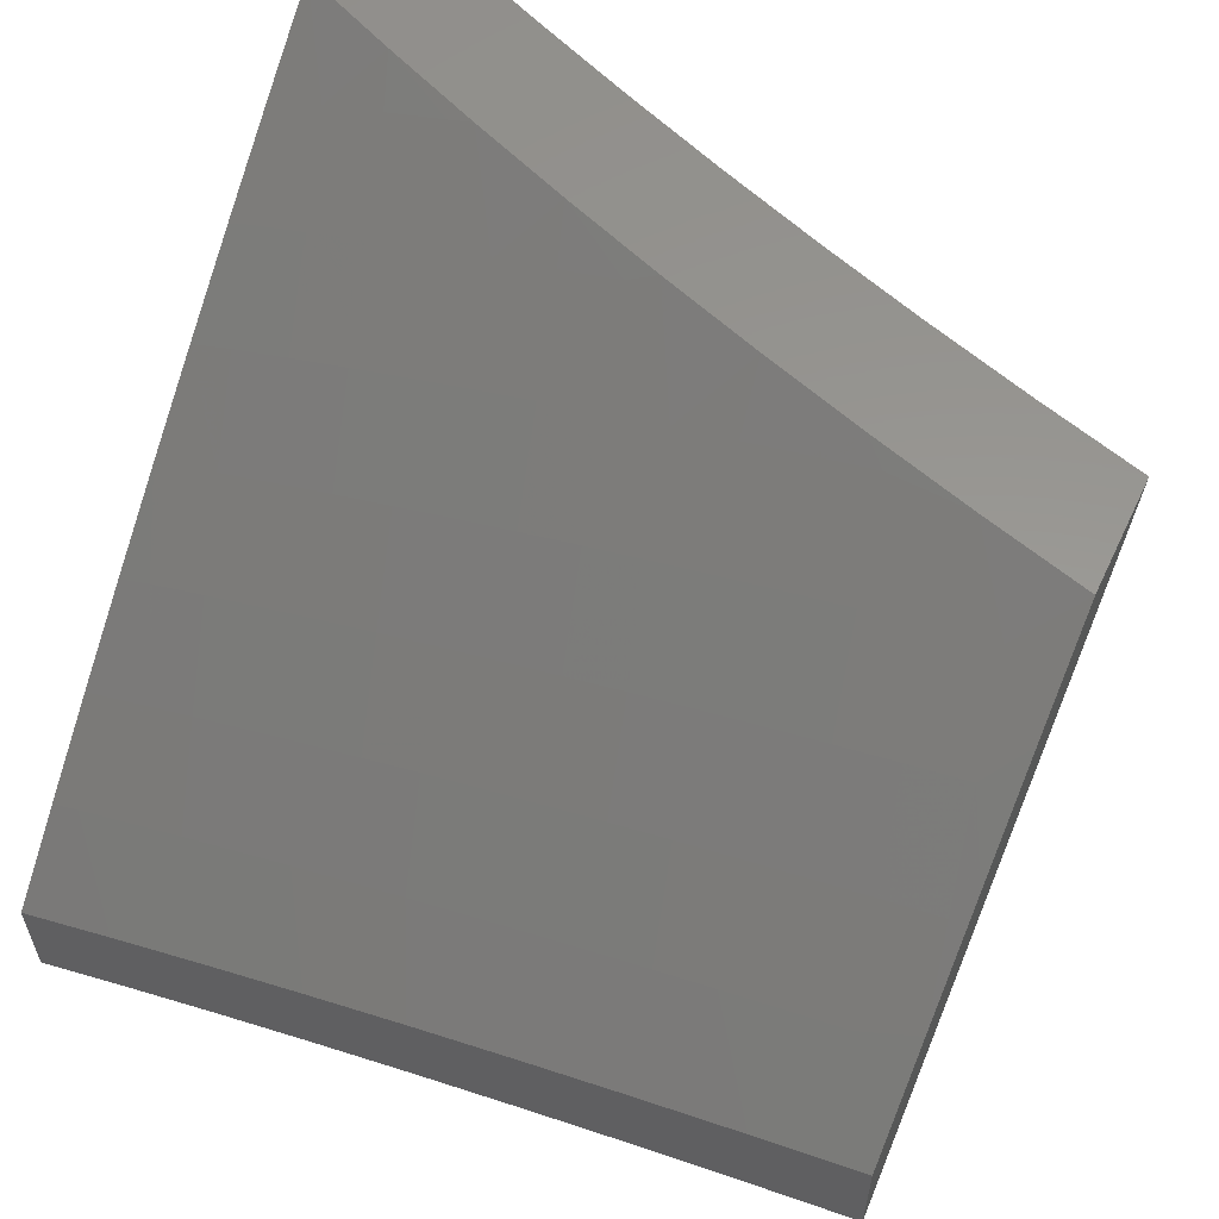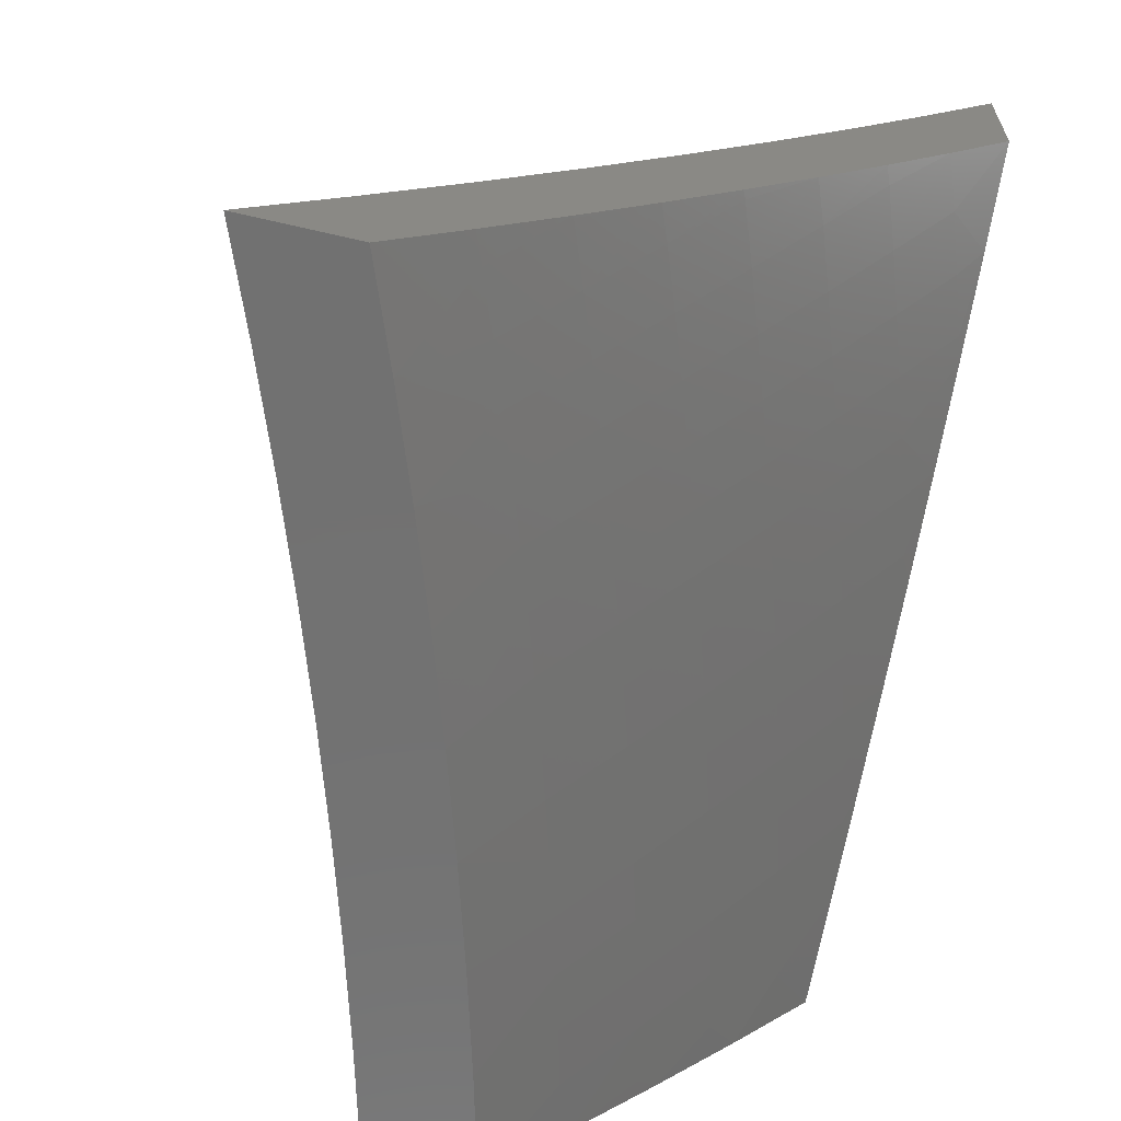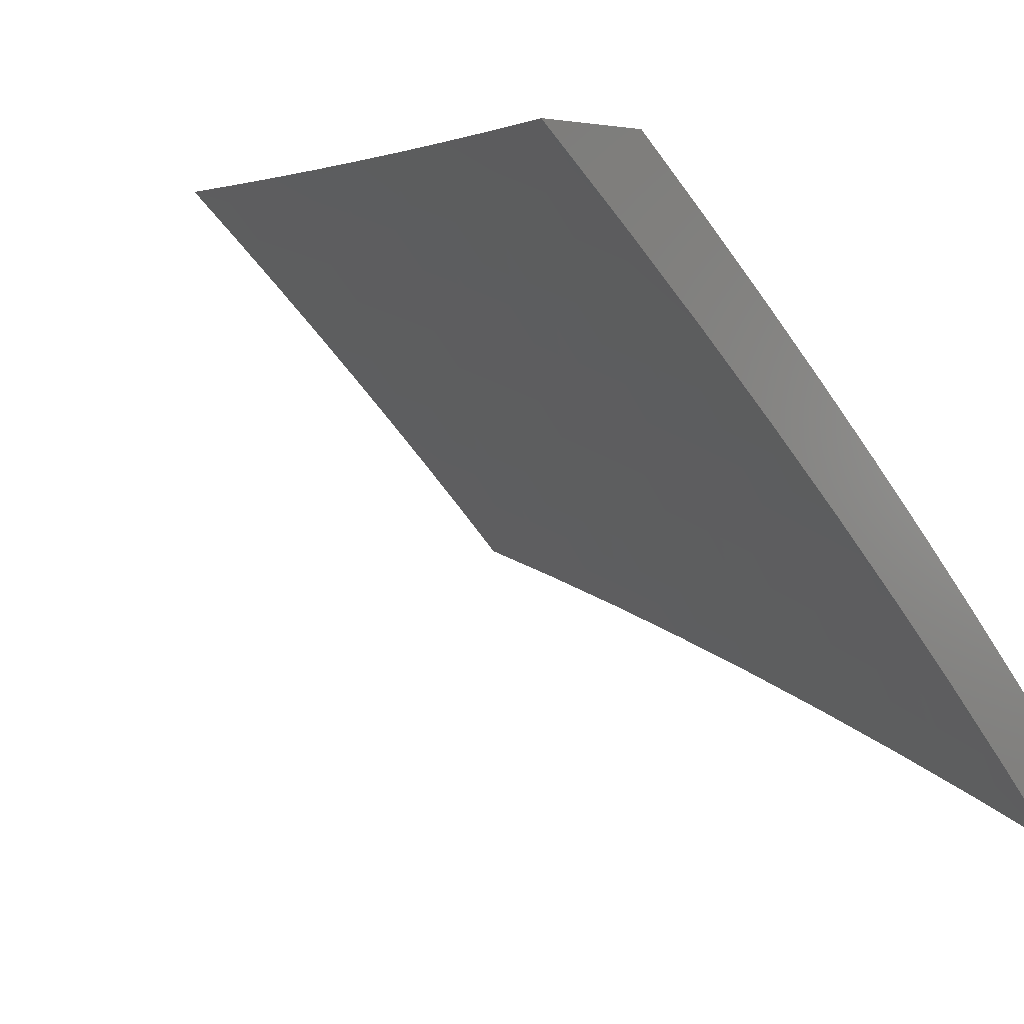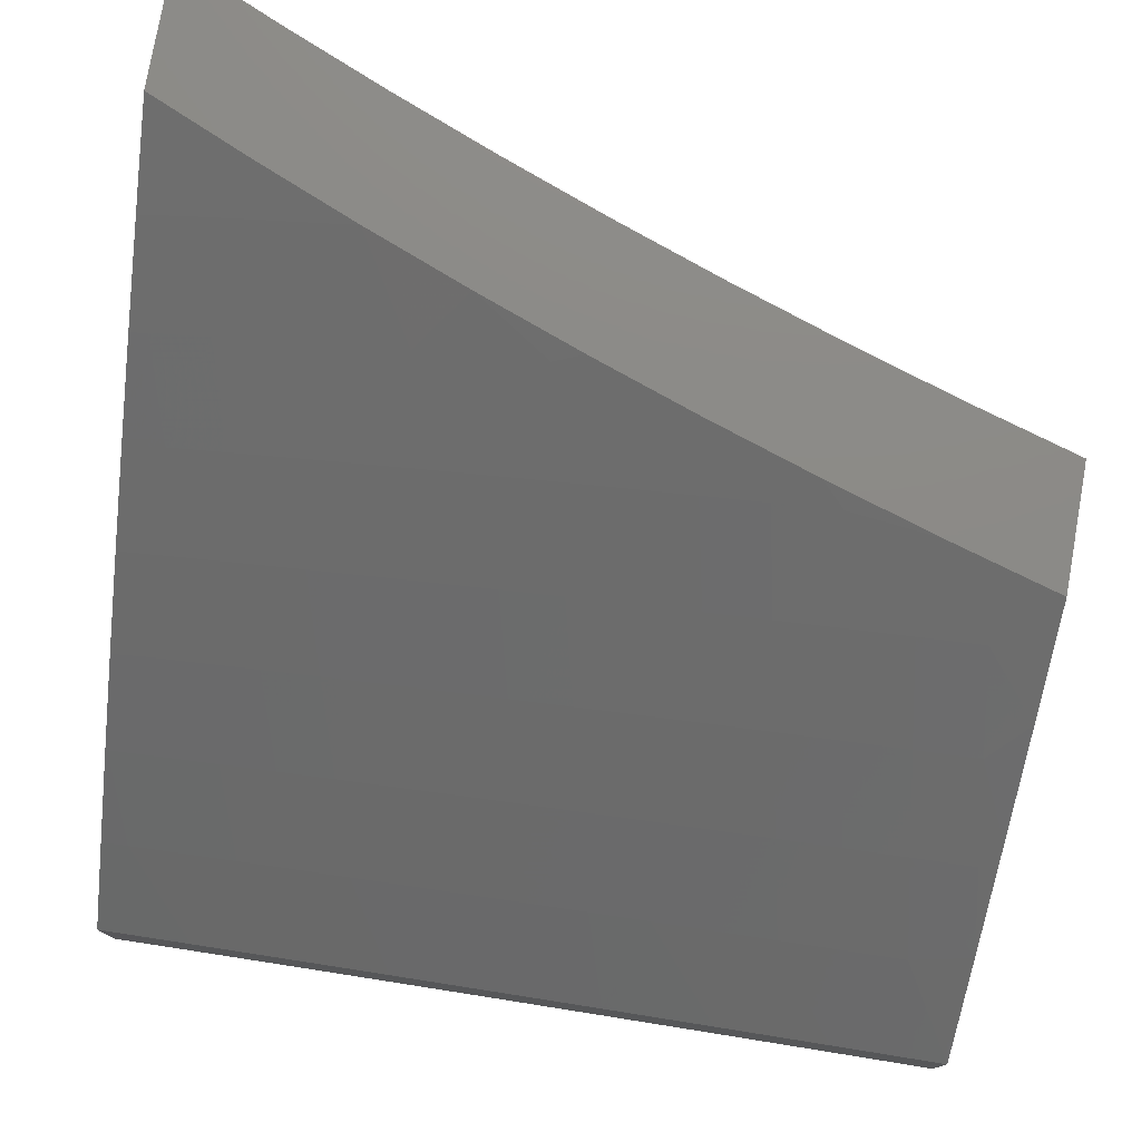
<metadata>
{"format":"stl","ext":"stl","renderer":"f3d","projection":"perspective","resolution":1024,"background":"white","views":[{"elev":58.6,"azim":-154.7,"up":"+Y"},{"elev":-63.5,"azim":76.7,"up":"+Z"},{"elev":3.1,"azim":44.0,"up":"+Y"},{"elev":77.6,"azim":-170.0,"up":"+Y"}]}
</metadata>
<code>
# stl→obj: 305 verts, 606 faces
v 2.127 7.443 -8
v 2.102 7.504 -7.943
v 2 7.477 -8
v 2.031 7.523 -7.943
v 2 7.545 -7.929
v 2.045 7.573 -7.886
v 2 7.612 -7.857
v 2.059 7.623 -7.828
v 2 7.678 -7.785
v 2.072 7.673 -7.77
v 2.012 7.741 -7.712
v 2.085 7.722 -7.712
v 2.098 7.771 -7.653
v 2.172 7.752 -7.653
v 2.185 7.8 -7.594
v 2.259 7.78 -7.594
v 2.273 7.828 -7.535
v 2.347 7.807 -7.535
v 2.361 7.855 -7.475
v 2.436 7.833 -7.475
v 2.45 7.88 -7.415
v 2.525 7.857 -7.415
v 2.54 7.903 -7.354
v 2.616 7.88 -7.354
v 2.631 7.925 -7.294
v 2.707 7.901 -7.294
v 2.722 7.946 -7.232
v 2.798 7.921 -7.232
v 2.814 7.966 -7.171
v 2.891 7.939 -7.171
v 2.878 8 -7.101
v 2.907 7.984 -7.109
v 3 8 -7.047
v 2.984 7.956 -7.109
v 3 7.9 -7.172
v 2.967 7.912 -7.171
v 2.95 7.868 -7.232
v 2.874 7.895 -7.232
v 2.782 7.876 -7.294
v 2.691 7.855 -7.354
v 2.6 7.834 -7.415
v 2.51 7.81 -7.475
v 2.421 7.786 -7.535
v 2.333 7.759 -7.594
v 2.245 7.732 -7.653
v 2.158 7.703 -7.712
v 2.173 7.485 -7.943
v 2.254 7.408 -8
v 2.244 7.465 -7.943
v 2.315 7.444 -7.943
v 2.331 7.494 -7.886
v 2.402 7.473 -7.886
v 2.418 7.522 -7.828
v 2.49 7.5 -7.828
v 2.506 7.548 -7.77
v 2.578 7.525 -7.77
v 2.594 7.574 -7.712
v 2.667 7.549 -7.712
v 2.684 7.597 -7.653
v 2.757 7.572 -7.653
v 2.774 7.619 -7.594
v 2.83 7.546 -7.653
v 2.847 7.594 -7.594
v 2.902 7.52 -7.653
v 2.921 7.567 -7.594
v 2.994 7.54 -7.594
v 3 7.589 -7.536
v 3 7.482 -7.655
v 2.975 7.493 -7.653
v 2.956 7.446 -7.712
v 2.884 7.473 -7.712
v 2.866 7.425 -7.77
v 2.812 7.499 -7.712
v 2.794 7.451 -7.77
v 2.74 7.525 -7.712
v 2.722 7.477 -7.77
v 2.65 7.501 -7.77
v 2.633 7.453 -7.828
v 2.561 7.477 -7.828
v 2.544 7.428 -7.886
v 2.473 7.45 -7.886
v 2.457 7.401 -7.943
v 2.386 7.423 -7.943
v 2.38 7.37 -8
v 2.505 7.33 -8
v 2.528 7.378 -7.943
v 2.616 7.404 -7.886
v 2.704 7.428 -7.828
v 2.776 7.403 -7.828
v 2.847 7.377 -7.828
v 2.938 7.398 -7.77
v 3 7.373 -7.771
v 2.598 7.355 -7.943
v 2.63 7.288 -8
v 2.669 7.33 -7.943
v 2.739 7.306 -7.943
v 2.687 7.38 -7.886
v 2.758 7.354 -7.886
v 2.754 7.244 -8
v 2.81 7.28 -7.943
v 2.829 7.329 -7.886
v 2.877 7.198 -8
v 2.88 7.254 -7.943
v 2.899 7.302 -7.886
v 2.97 7.275 -7.886
v 2.99 7.323 -7.828
v 3 7.263 -7.886
v 2.95 7.227 -7.943
v 3 7.15 -8
v 3 7.695 -7.416
v 2.956 7.66 -7.475
v 2.939 7.614 -7.535
v 2.865 7.64 -7.535
v 2.791 7.666 -7.535
v 2.701 7.645 -7.594
v 2.611 7.621 -7.653
v 2.522 7.597 -7.712
v 2.434 7.571 -7.77
v 2.346 7.544 -7.828
v 2.259 7.515 -7.886
v 3 7.798 -7.295
v 2.992 7.751 -7.354
v 2.974 7.705 -7.415
v 2.9 7.733 -7.415
v 2.882 7.687 -7.475
v 2.825 7.759 -7.415
v 2.808 7.713 -7.475
v 2.734 7.738 -7.475
v 2.717 7.692 -7.535
v 2.643 7.716 -7.535
v 2.627 7.669 -7.594
v 2.554 7.693 -7.594
v 2.538 7.645 -7.653
v 2.465 7.668 -7.653
v 2.449 7.62 -7.712
v 2.376 7.642 -7.712
v 2.361 7.593 -7.77
v 2.289 7.614 -7.77
v 2.274 7.565 -7.828
v 2.202 7.585 -7.828
v 2.188 7.535 -7.886
v 2.116 7.555 -7.886
v 2.934 7.823 -7.294
v 2.917 7.778 -7.354
v 2.858 7.85 -7.294
v 2.841 7.805 -7.354
v 2.766 7.83 -7.354
v 2.75 7.785 -7.415
v 2.675 7.809 -7.415
v 2.659 7.763 -7.475
v 2.585 7.787 -7.475
v 2.569 7.74 -7.535
v 2.495 7.763 -7.535
v 2.48 7.716 -7.594
v 2.406 7.738 -7.594
v 2.391 7.69 -7.653
v 2.318 7.711 -7.653
v 2.304 7.663 -7.712
v 2.231 7.683 -7.712
v 2.217 7.634 -7.77
v 2.144 7.654 -7.77
v 2.13 7.605 -7.828
v 2.755 8 -7.153
v 2.738 7.991 -7.171
v 2.631 8 -7.202
v 2.646 7.971 -7.232
v 2.57 7.995 -7.232
v 2.555 7.949 -7.294
v 2.507 8 -7.249
v 2.479 7.972 -7.294
v 2.403 7.994 -7.294
v 2.389 7.948 -7.354
v 2.381 8 -7.294
v 2.314 7.969 -7.354
v 2.255 8 -7.337
v 2.238 7.99 -7.354
v 2.128 8 -7.377
v 2.15 7.963 -7.415
v 2.075 7.982 -7.415
v 2.063 7.934 -7.475
v 2 8 -7.415
v 2 7.937 -7.49
v 2.05 7.887 -7.535
v 2 7.873 -7.565
v 2.038 7.838 -7.594
v 2 7.809 -7.639
v 2.025 7.79 -7.653
v 2 7.744 -7.712
v 2.112 7.82 -7.594
v 2.125 7.868 -7.535
v 2.199 7.848 -7.535
v 2.137 7.916 -7.475
v 2.212 7.896 -7.475
v 2.287 7.876 -7.475
v 2.225 7.943 -7.415
v 2.3 7.923 -7.415
v 2.375 7.901 -7.415
v 2.465 7.926 -7.354
v 2.919 7.35 -7.828
v 3 7.376 -7.904
v 3 7.282 -8
v 2.965 7.39 -7.903
v 2.877 7.329 -8
v 2.896 7.416 -7.903
v 2.827 7.442 -7.903
v 2.858 7.523 -7.805
v 2.789 7.548 -7.805
v 2.818 7.628 -7.706
v 2.748 7.653 -7.706
v 2.776 7.732 -7.606
v 2.705 7.756 -7.606
v 2.733 7.835 -7.505
v 2.661 7.859 -7.505
v 2.687 7.937 -7.403
v 2.614 7.96 -7.403
v 2.631 8 -7.349
v 2.541 7.982 -7.403
v 2.506 8 -7.395
v 2.516 7.904 -7.505
v 2.444 7.926 -7.505
v 2.491 7.825 -7.606
v 2.419 7.846 -7.606
v 2.465 7.744 -7.706
v 2.395 7.765 -7.706
v 2.439 7.662 -7.805
v 2.369 7.683 -7.805
v 2.413 7.58 -7.903
v 2.344 7.6 -7.903
v 2.38 7.498 -8
v 2.254 7.535 -8
v 2.754 7.375 -8
v 2.759 7.466 -7.903
v 2.719 7.572 -7.805
v 2.677 7.676 -7.706
v 2.634 7.78 -7.606
v 2.588 7.882 -7.505
v 2.69 7.49 -7.903
v 2.63 7.418 -8
v 2.621 7.514 -7.903
v 2.505 7.459 -8
v 2.551 7.536 -7.903
v 2.482 7.558 -7.903
v 2.509 7.641 -7.805
v 2.127 7.57 -8
v 2.205 7.64 -7.903
v 2.274 7.621 -7.903
v 2.299 7.704 -7.805
v 2.324 7.786 -7.706
v 2.348 7.867 -7.606
v 2.372 7.947 -7.505
v 2.381 8 -7.439
v 2 7.603 -8
v 2.066 7.677 -7.903
v 2.136 7.659 -7.903
v 2.159 7.742 -7.805
v 2.229 7.723 -7.805
v 2.182 7.825 -7.706
v 2.253 7.806 -7.706
v 2.205 7.906 -7.606
v 2.276 7.887 -7.606
v 2.227 7.986 -7.505
v 2.299 7.967 -7.505
v 2.255 8 -7.481
v 2 7.705 -7.891
v 2.089 7.761 -7.805
v 2.019 7.778 -7.805
v 2 7.805 -7.781
v 2.041 7.861 -7.706
v 2 7.903 -7.67
v 2.062 7.943 -7.606
v 2 8 -7.557
v 2.128 8 -7.52
v 2.133 7.925 -7.606
v 2.755 8 -7.3
v 2.76 7.913 -7.403
v 2.805 7.811 -7.505
v 2.848 7.707 -7.606
v 2.889 7.603 -7.706
v 2.928 7.497 -7.805
v 2.786 7.989 -7.301
v 2.878 8 -7.25
v 2.86 7.964 -7.301
v 2.933 7.939 -7.301
v 2.905 7.863 -7.403
v 3 7.915 -7.301
v 2.978 7.837 -7.403
v 3 7.828 -7.404
v 2.948 7.76 -7.505
v 3 7.74 -7.506
v 2.919 7.682 -7.606
v 2.99 7.656 -7.606
v 2.959 7.577 -7.706
v 3 7.651 -7.607
v 3 7.561 -7.707
v 3 8 -7.197
v 3 7.469 -7.806
v 2.997 7.471 -7.805
v 2.877 7.786 -7.505
v 2.832 7.888 -7.403
v 2.649 7.596 -7.805
v 2.607 7.7 -7.706
v 2.562 7.802 -7.606
v 2.579 7.618 -7.805
v 2.536 7.722 -7.706
v 2.111 7.843 -7.706
f 1 2 3
f 3 2 4
f 3 4 5
f 5 4 6
f 5 6 7
f 7 6 8
f 7 8 9
f 9 8 10
f 9 10 11
f 11 10 12
f 11 12 13
f 13 12 14
f 13 14 15
f 15 14 16
f 15 16 17
f 17 16 18
f 17 18 19
f 19 18 20
f 19 20 21
f 21 20 22
f 21 22 23
f 23 22 24
f 23 24 25
f 25 24 26
f 25 26 27
f 27 26 28
f 27 28 29
f 29 28 30
f 29 30 31
f 31 30 32
f 31 32 33
f 33 32 34
f 33 34 35
f 35 34 36
f 35 36 37
f 37 36 30
f 37 30 38
f 38 30 28
f 38 28 39
f 39 28 26
f 39 26 40
f 40 26 24
f 40 24 41
f 41 24 22
f 41 22 42
f 42 22 20
f 42 20 43
f 43 20 18
f 43 18 44
f 44 18 16
f 44 16 45
f 45 16 14
f 45 14 46
f 46 14 12
f 46 12 10
f 2 1 47
f 47 1 48
f 47 48 49
f 49 48 50
f 49 50 51
f 51 50 52
f 51 52 53
f 53 52 54
f 53 54 55
f 55 54 56
f 55 56 57
f 57 56 58
f 57 58 59
f 59 58 60
f 59 60 61
f 61 60 62
f 61 62 63
f 63 62 64
f 63 64 65
f 65 64 66
f 65 66 67
f 67 66 68
f 68 66 69
f 68 69 70
f 70 69 71
f 70 71 72
f 72 71 73
f 72 73 74
f 74 73 75
f 74 75 76
f 76 75 77
f 76 77 78
f 78 77 79
f 78 79 80
f 80 79 81
f 80 81 82
f 82 81 83
f 82 83 84
f 84 83 50
f 84 50 48
f 84 85 82
f 82 85 86
f 82 86 80
f 80 86 87
f 80 87 78
f 78 87 88
f 78 88 76
f 76 88 89
f 76 89 74
f 74 89 90
f 74 90 72
f 72 90 91
f 72 91 70
f 70 91 92
f 70 92 68
f 86 85 93
f 93 85 94
f 93 94 95
f 95 94 96
f 95 96 97
f 97 96 98
f 97 98 88
f 88 98 89
f 94 99 96
f 96 99 100
f 96 100 98
f 98 100 101
f 98 101 89
f 89 101 90
f 99 102 100
f 100 102 103
f 100 103 104
f 104 103 105
f 104 105 106
f 106 105 107
f 106 107 92
f 103 102 108
f 108 102 109
f 108 109 107
f 110 111 67
f 67 111 112
f 67 112 65
f 65 112 113
f 65 113 63
f 63 113 114
f 63 114 61
f 61 114 115
f 61 115 59
f 59 115 116
f 59 116 57
f 57 116 117
f 57 117 55
f 55 117 118
f 55 118 53
f 53 118 119
f 53 119 51
f 51 119 120
f 51 120 49
f 49 120 47
f 121 122 110
f 110 122 123
f 110 123 111
f 111 123 124
f 111 124 125
f 125 124 126
f 125 126 127
f 127 126 128
f 127 128 129
f 129 128 130
f 129 130 131
f 131 130 132
f 131 132 133
f 133 132 134
f 133 134 135
f 135 134 136
f 135 136 137
f 137 136 138
f 137 138 139
f 139 138 140
f 139 140 141
f 141 140 142
f 141 142 2
f 2 142 4
f 35 37 121
f 121 37 143
f 121 143 144
f 144 143 145
f 144 145 146
f 146 145 147
f 146 147 148
f 148 147 149
f 148 149 150
f 150 149 151
f 150 151 152
f 152 151 153
f 152 153 154
f 154 153 155
f 154 155 156
f 156 155 157
f 156 157 158
f 158 157 159
f 158 159 160
f 160 159 161
f 160 161 162
f 162 161 8
f 162 8 6
f 31 163 29
f 29 163 164
f 29 164 27
f 27 164 165
f 27 165 166
f 166 165 167
f 166 167 168
f 168 167 169
f 168 169 170
f 170 169 171
f 170 171 172
f 172 171 173
f 172 173 174
f 174 173 175
f 174 175 176
f 176 175 177
f 176 177 178
f 178 177 179
f 178 179 180
f 180 179 181
f 180 181 182
f 163 165 164
f 165 169 167
f 169 173 171
f 177 181 179
f 180 182 183
f 183 182 184
f 183 184 185
f 185 184 186
f 185 186 187
f 187 186 188
f 187 188 11
f 11 188 9
f 52 50 83
f 162 6 142
f 142 6 4
f 46 10 161
f 161 10 8
f 187 11 13
f 185 187 189
f 189 187 13
f 189 13 15
f 183 185 190
f 190 185 189
f 190 189 191
f 191 189 15
f 191 15 17
f 180 183 192
f 192 183 190
f 192 190 193
f 193 190 191
f 193 191 194
f 194 191 17
f 194 17 19
f 180 192 178
f 178 192 195
f 178 195 176
f 176 195 174
f 195 192 193
f 2 47 141
f 141 47 120
f 141 120 139
f 139 120 119
f 139 119 137
f 137 119 118
f 137 118 135
f 135 118 117
f 135 117 133
f 133 117 116
f 133 116 131
f 131 116 115
f 131 115 129
f 129 115 114
f 129 114 127
f 127 114 113
f 127 113 125
f 125 113 112
f 125 112 111
f 162 142 140
f 162 140 160
f 160 140 138
f 160 138 158
f 158 138 136
f 158 136 156
f 156 136 134
f 156 134 154
f 154 134 132
f 154 132 152
f 152 132 130
f 152 130 150
f 150 130 128
f 150 128 148
f 148 128 126
f 148 126 146
f 146 126 124
f 146 124 144
f 144 124 123
f 144 123 122
f 46 161 159
f 46 159 45
f 45 159 157
f 45 157 44
f 44 157 155
f 44 155 43
f 43 155 153
f 43 153 42
f 42 153 151
f 42 151 41
f 41 151 149
f 41 149 40
f 40 149 147
f 40 147 39
f 39 147 145
f 39 145 38
f 38 145 143
f 38 143 37
f 195 193 196
f 196 193 194
f 196 194 197
f 197 194 19
f 197 19 21
f 172 174 196
f 196 174 195
f 172 196 197
f 172 197 198
f 198 197 21
f 198 21 23
f 168 170 198
f 198 170 172
f 168 198 23
f 52 83 81
f 52 81 54
f 54 81 79
f 54 79 56
f 56 79 77
f 56 77 58
f 58 77 75
f 58 75 60
f 60 75 73
f 60 73 62
f 62 73 71
f 62 71 64
f 64 71 69
f 64 69 66
f 168 23 25
f 27 166 25
f 25 166 168
f 95 97 93
f 93 97 87
f 93 87 86
f 97 88 87
f 34 32 36
f 36 32 30
f 100 104 101
f 101 104 199
f 101 199 90
f 90 199 91
f 121 144 122
f 107 105 108
f 108 105 103
f 199 104 106
f 106 92 199
f 199 92 91
f 200 201 202
f 202 201 203
f 202 203 204
f 204 203 205
f 204 205 206
f 206 205 207
f 206 207 208
f 208 207 209
f 208 209 210
f 210 209 211
f 210 211 212
f 212 211 213
f 212 213 214
f 214 213 215
f 214 215 216
f 216 215 217
f 216 217 218
f 218 217 219
f 218 219 220
f 220 219 221
f 220 221 222
f 222 221 223
f 222 223 224
f 224 223 225
f 224 225 226
f 226 225 227
f 226 227 228
f 228 227 229
f 228 229 230
f 203 231 205
f 205 231 232
f 205 232 207
f 207 232 233
f 207 233 209
f 209 233 234
f 209 234 211
f 211 234 235
f 211 235 213
f 213 235 236
f 213 236 215
f 215 236 217
f 232 231 237
f 237 231 238
f 237 238 239
f 239 238 240
f 239 240 241
f 241 240 242
f 241 242 243
f 243 242 225
f 243 225 223
f 240 229 242
f 242 229 227
f 242 227 225
f 244 245 230
f 230 245 246
f 230 246 228
f 228 246 247
f 228 247 226
f 226 247 248
f 226 248 224
f 224 248 249
f 224 249 222
f 222 249 250
f 222 250 220
f 220 250 251
f 220 251 218
f 252 253 244
f 244 253 254
f 244 254 245
f 245 254 255
f 245 255 256
f 256 255 257
f 256 257 258
f 258 257 259
f 258 259 260
f 260 259 261
f 260 261 262
f 262 261 263
f 262 263 251
f 252 264 253
f 253 264 265
f 253 265 254
f 254 265 255
f 265 264 266
f 266 264 267
f 266 267 268
f 268 267 269
f 268 269 270
f 270 269 271
f 270 271 272
f 263 261 272
f 272 261 273
f 272 273 270
f 270 273 268
f 216 274 214
f 214 274 275
f 214 275 212
f 212 275 276
f 212 276 210
f 210 276 277
f 210 277 208
f 208 277 278
f 208 278 206
f 206 278 279
f 206 279 204
f 204 279 202
f 275 274 280
f 280 274 281
f 280 281 282
f 282 281 283
f 282 283 284
f 284 283 285
f 284 285 286
f 286 285 287
f 286 287 288
f 288 287 289
f 288 289 290
f 290 289 291
f 290 291 292
f 292 291 293
f 292 293 294
f 281 295 283
f 283 295 285
f 289 293 291
f 296 297 294
f 294 297 279
f 294 279 292
f 292 279 278
f 292 278 290
f 290 278 277
f 290 277 298
f 298 277 276
f 298 276 299
f 299 276 275
f 299 275 280
f 297 296 202
f 202 296 200
f 299 280 282
f 279 297 202
f 288 290 298
f 286 288 284
f 284 288 298
f 284 298 299
f 282 284 299
f 239 300 237
f 237 300 233
f 237 233 232
f 233 300 234
f 234 300 301
f 234 301 235
f 235 301 302
f 235 302 236
f 236 302 219
f 236 219 217
f 300 239 303
f 303 239 241
f 303 241 243
f 243 304 303
f 303 304 301
f 303 301 300
f 301 304 302
f 302 304 221
f 302 221 219
f 221 304 223
f 223 304 243
f 245 256 246
f 246 256 247
f 256 258 247
f 247 258 248
f 258 260 248
f 248 260 249
f 260 262 249
f 249 262 250
f 262 251 250
f 257 255 305
f 305 255 265
f 305 265 266
f 273 261 259
f 259 257 273
f 273 257 305
f 273 305 268
f 268 305 266
f 33 35 295
f 295 35 285
f 285 35 121
f 285 121 287
f 287 121 110
f 287 110 289
f 289 110 67
f 289 67 293
f 293 67 294
f 294 67 68
f 294 68 296
f 296 68 92
f 296 92 200
f 200 92 107
f 200 107 201
f 201 107 109
f 109 102 201
f 201 102 99
f 201 99 203
f 203 99 94
f 203 94 231
f 231 94 85
f 231 85 238
f 238 85 84
f 238 84 240
f 240 84 48
f 240 48 229
f 229 48 1
f 229 1 230
f 230 1 244
f 244 1 3
f 244 3 252
f 3 5 252
f 252 5 7
f 252 7 264
f 264 7 9
f 264 9 267
f 267 9 188
f 267 188 186
f 267 186 269
f 269 186 184
f 269 184 271
f 271 184 182
f 271 182 181
f 271 181 272
f 272 181 177
f 272 177 263
f 263 177 251
f 251 177 175
f 251 175 218
f 218 175 173
f 218 173 216
f 216 173 169
f 216 169 274
f 274 169 165
f 274 165 281
f 281 165 163
f 281 163 295
f 295 163 31
f 295 31 33

</code>
